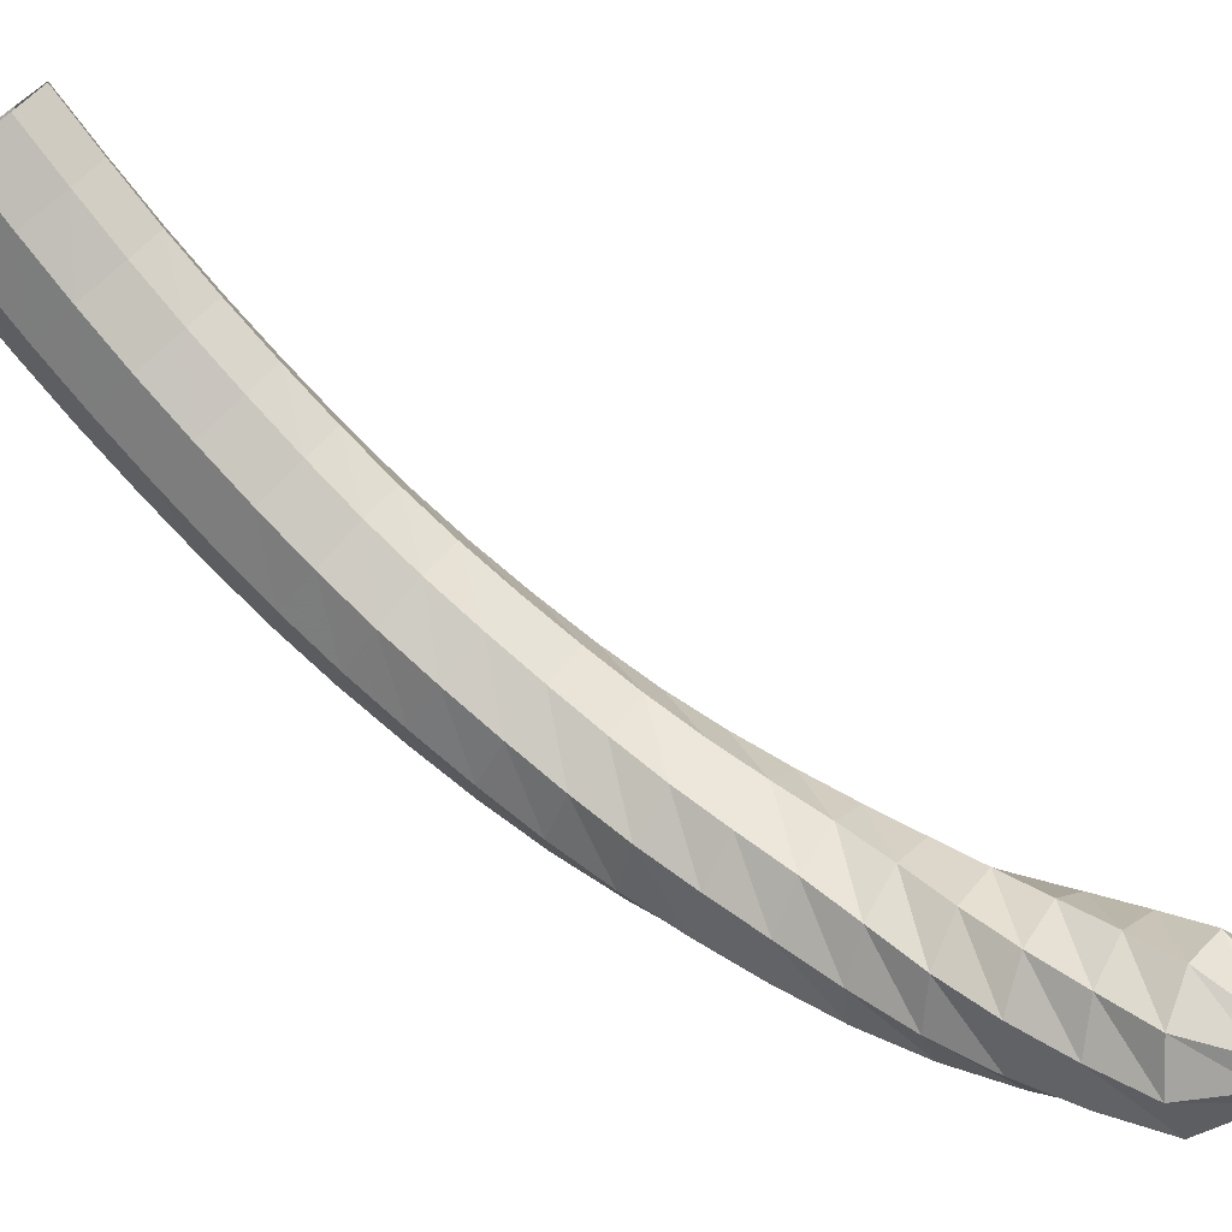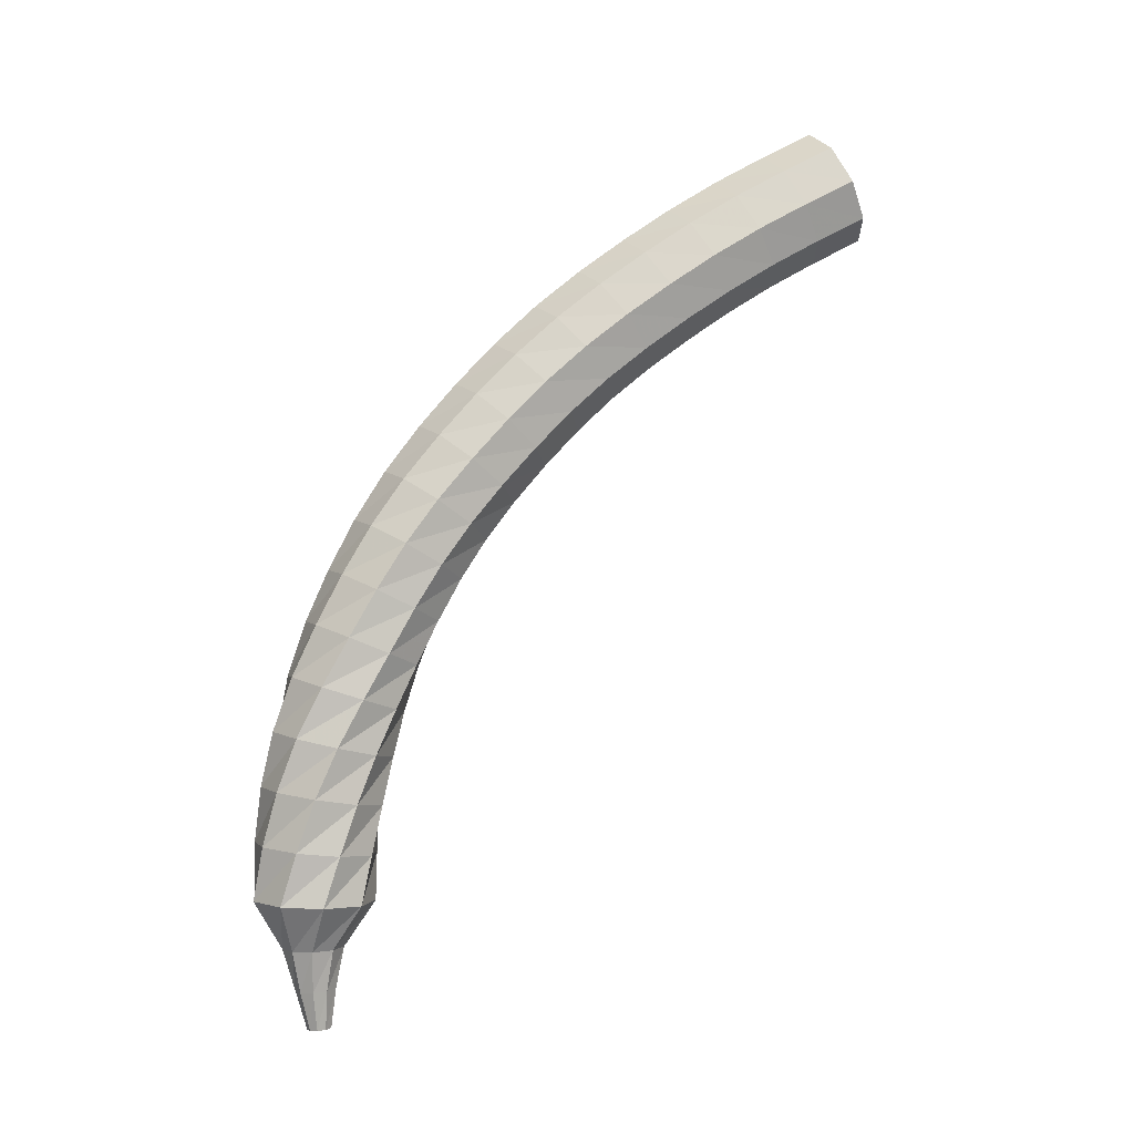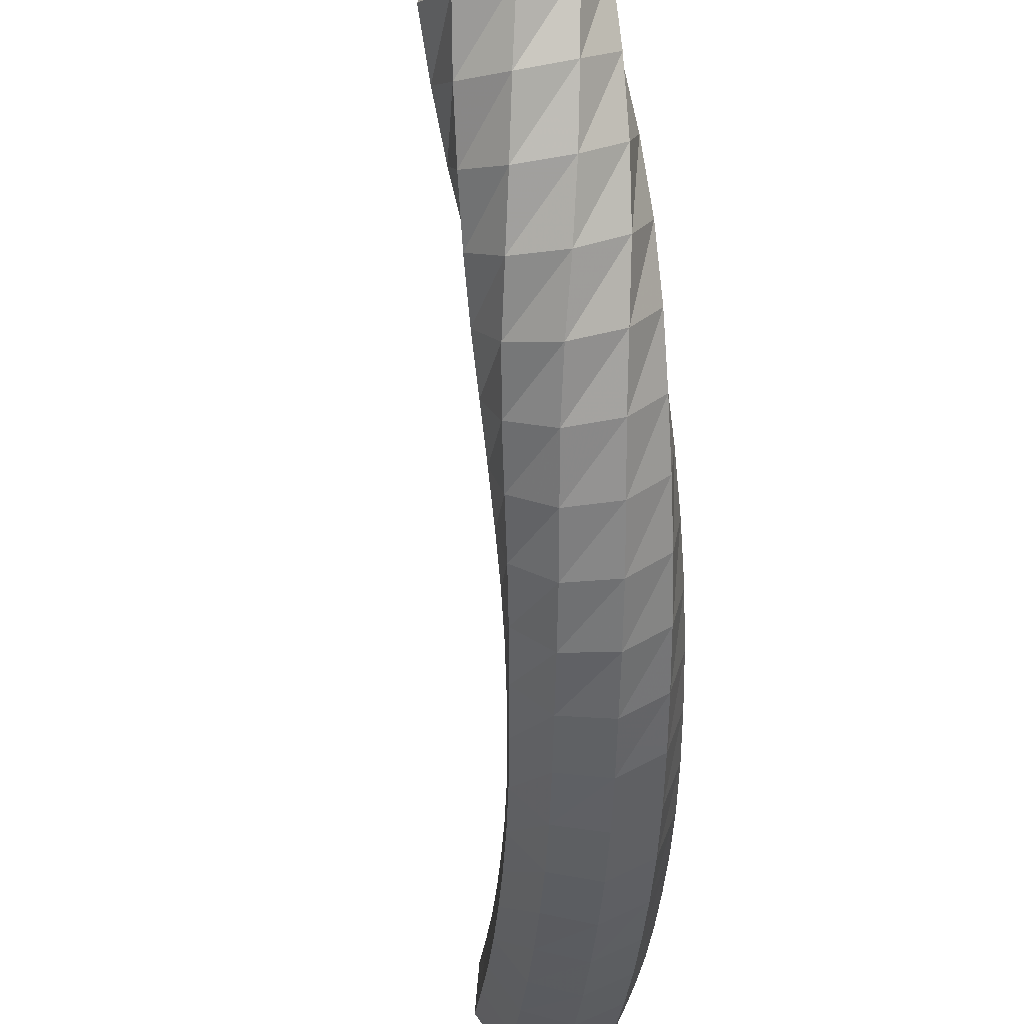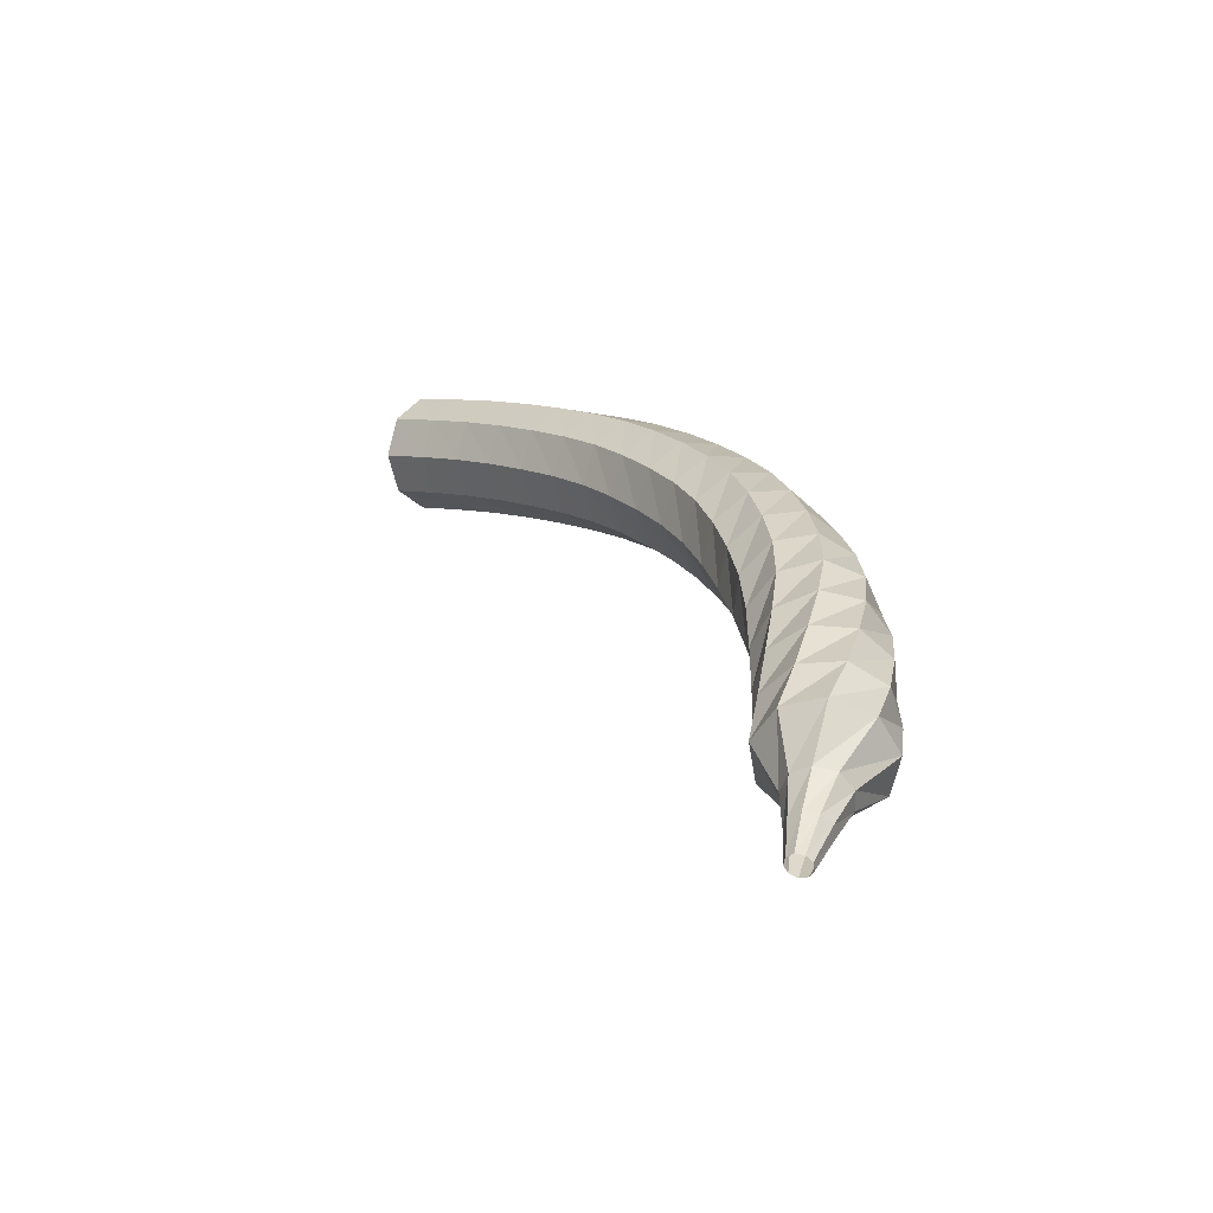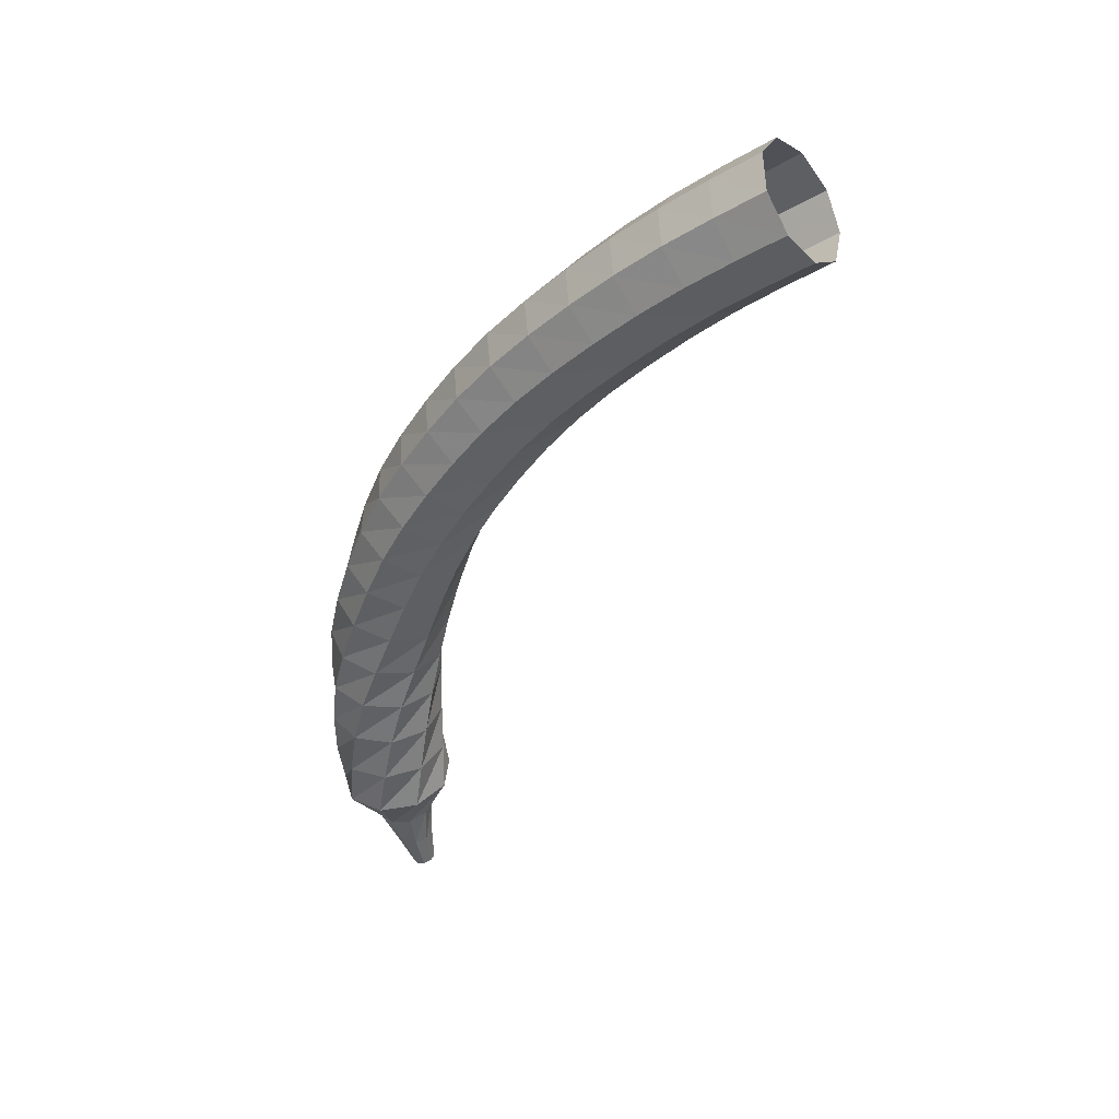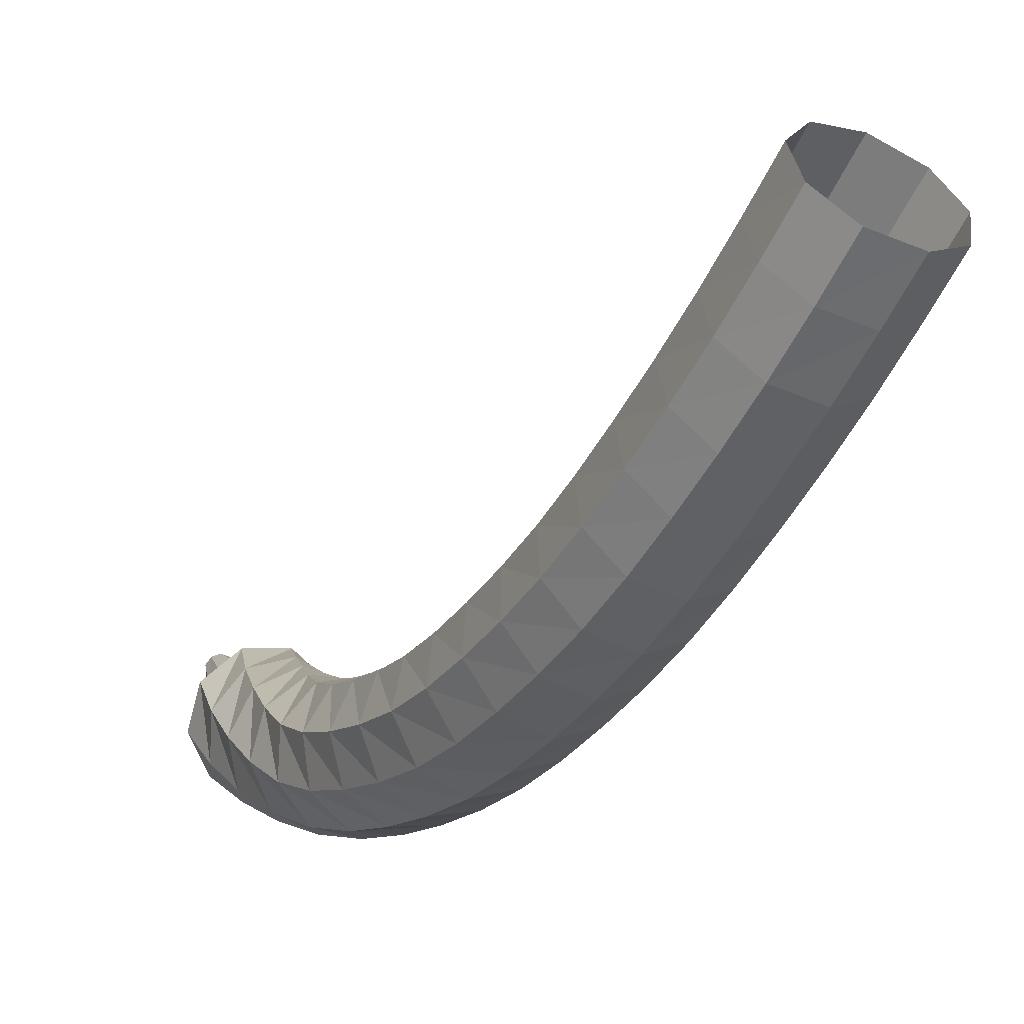
<metadata>
{"format":"obj","ext":"obj","renderer":"f3d","projection":"perspective","resolution":1024,"background":"white","views":[{"elev":25.9,"azim":139.7,"up":"+Y"},{"elev":-16.3,"azim":60.0,"up":"+Z"},{"elev":-79.0,"azim":-153.5,"up":"+Y"},{"elev":-41.6,"azim":-82.9,"up":"+Z"},{"elev":20.3,"azim":92.6,"up":"+Z"},{"elev":5.2,"azim":-6.4,"up":"+Y"}]}
</metadata>
<code>
g tube1
v 110.9 104.7 159.1
v 111.3 104.9 158.4
v 112.1 104.8 158
v 112.8 104.4 158.1
v 113.2 103.9 158.7
v 113 103.5 159.4
v 112.4 103.4 160
v 111.6 103.7 160.1
v 111 104.2 159.8
v 110.9 104.7 159.1
v 110.5 103.8 158.5
v 110.9 104 157.8
v 111.7 103.9 157.4
v 112.4 103.5 157.6
v 112.8 103 158.1
v 112.6 102.6 158.9
v 112 102.5 159.4
v 111.2 102.8 159.5
v 110.6 103.3 159.2
v 110.5 103.8 158.5
v 110.1 102.9 157.9
v 110.5 103.2 157.2
v 111.3 103.1 156.9
v 112 102.6 157
v 112.4 102.1 157.5
v 112.2 101.7 158.3
v 111.5 101.6 158.8
v 110.7 101.9 158.9
v 110.2 102.4 158.6
v 110.1 102.9 157.9
v 109.7 102.1 157.3
v 110.1 102.4 156.6
v 110.9 102.3 156.3
v 111.6 101.8 156.4
v 111.9 101.2 156.9
v 111.7 100.8 157.6
v 111.1 100.7 158.2
v 110.3 101 158.3
v 109.7 101.6 157.9
v 109.7 102.1 157.3
v 109.3 101.3 156.6
v 109.8 101.6 156
v 110.5 101.5 155.6
v 111.2 101 155.7
v 111.5 100.4 156.3
v 111.3 99.96 156.9
v 110.6 99.86 157.5
v 109.8 100.2 157.6
v 109.3 100.7 157.2
v 109.3 101.3 156.6
v 108.9 100.6 155.9
v 109.4 100.9 155.3
v 110.2 100.8 155
v 110.8 100.3 155.1
v 111.1 99.64 155.6
v 110.9 99.16 156.2
v 110.2 99.06 156.7
v 109.4 99.38 156.9
v 108.9 99.98 156.5
v 108.9 100.6 155.9
v 108.5 99.88 155.2
v 109 100.2 154.6
v 109.8 100.1 154.3
v 110.5 99.56 154.4
v 110.7 98.9 154.9
v 110.4 98.4 155.5
v 109.7 98.29 156
v 108.9 98.64 156.1
v 108.5 99.26 155.8
v 108.5 99.88 155.2
v 108.1 99.27 154.4
v 108.7 99.6 153.9
v 109.5 99.46 153.6
v 110.1 98.91 153.7
v 110.3 98.22 154.1
v 110 97.7 154.7
v 109.3 97.59 155.2
v 108.5 97.96 155.3
v 108 98.62 155
v 108.1 99.27 154.4
v 107.7 98.7 153.6
v 108.3 99.04 153.1
v 109.1 98.88 152.8
v 109.7 98.31 152.9
v 109.9 97.59 153.4
v 109.5 97.06 153.9
v 108.8 96.96 154.3
v 108 97.35 154.4
v 107.6 98.04 154.2
v 107.7 98.7 153.6
v 107.4 98.19 152.8
v 108 98.53 152.3
v 108.8 98.35 152.1
v 109.4 97.75 152.1
v 109.5 97.01 152.5
v 109.1 96.47 153.1
v 108.3 96.38 153.5
v 107.6 96.79 153.6
v 107.2 97.51 153.3
v 107.4 98.19 152.8
v 107 97.77 151.9
v 107.7 98.08 151.5
v 108.5 97.87 151.3
v 109 97.23 151.3
v 109.1 96.46 151.7
v 108.6 95.92 152.2
v 107.9 95.87 152.6
v 107.1 96.32 152.6
v 106.8 97.07 152.4
v 107 97.77 151.9
v 106.7 97.44 151.1
v 107.4 97.72 150.7
v 108.2 97.45 150.4
v 108.7 96.76 150.5
v 108.7 95.97 150.8
v 108.2 95.45 151.3
v 107.4 95.45 151.6
v 106.7 95.96 151.7
v 106.4 96.74 151.5
v 106.7 97.44 151.1
v 106.4 97.18 150.1
v 107.2 97.42 149.8
v 107.9 97.09 149.6
v 108.4 96.36 149.6
v 108.3 95.56 149.9
v 107.7 95.07 150.3
v 106.9 95.12 150.6
v 106.2 95.69 150.7
v 106.1 96.5 150.5
v 106.4 97.18 150.1
v 106.2 96.98 149.2
v 106.9 97.15 148.9
v 107.7 96.76 148.7
v 108 95.98 148.7
v 107.8 95.19 149
v 107.2 94.75 149.4
v 106.4 94.88 149.6
v 105.8 95.5 149.7
v 105.7 96.33 149.5
v 106.2 96.98 149.2
v 106 96.88 148.2
v 106.8 96.93 147.9
v 107.5 96.43 147.8
v 107.7 95.6 147.8
v 107.4 94.85 148.1
v 106.7 94.51 148.4
v 105.9 94.75 148.6
v 105.4 95.46 148.7
v 105.4 96.3 148.5
v 106 96.88 148.2
v 105.9 96.85 147.2
v 106.7 96.73 147
v 107.3 96.1 146.8
v 107.3 95.25 146.9
v 106.8 94.58 147.1
v 106 94.4 147.4
v 105.3 94.8 147.6
v 105 95.59 147.6
v 105.2 96.4 147.5
v 105.9 96.85 147.2
v 105.9 96.85 146.2
v 106.6 96.57 146
v 107 95.83 145.9
v 106.9 94.98 145.9
v 106.3 94.43 146.1
v 105.5 94.42 146.4
v 104.8 94.97 146.6
v 104.7 95.81 146.6
v 105.1 96.55 146.5
v 105.9 96.85 146.2
v 105.8 96.85 145.2
v 106.5 96.42 145
v 106.8 95.61 144.9
v 106.5 94.81 144.9
v 105.7 94.4 145.1
v 104.9 94.56 145.3
v 104.4 95.22 145.5
v 104.5 96.07 145.6
v 105 96.72 145.5
v 105.8 96.85 145.2
v 105.8 96.86 144.2
v 106.4 96.28 144
v 106.5 95.44 143.9
v 106 94.73 143.9
v 105.2 94.48 144.1
v 104.4 94.81 144.4
v 104.1 95.56 144.5
v 104.3 96.39 144.6
v 105 96.9 144.5
v 105.8 96.86 144.2
v 105.4 96.37 143.3
v 105.6 96.03 143.2
v 105.6 95.61 143.1
v 105.3 95.31 143.2
v 104.9 95.26 143.3
v 104.5 95.5 143.4
v 104.4 95.91 143.5
v 104.6 96.29 143.5
v 105 96.47 143.4
v 105.4 96.37 143.3
v 105.1 96.34 142.5
v 105.2 96.1 142.4
v 105.2 95.83 142.4
v 105 95.65 142.4
v 104.7 95.66 142.5
v 104.5 95.84 142.6
v 104.5 96.12 142.6
v 104.6 96.35 142.6
v 104.9 96.44 142.6
v 105.1 96.34 142.5
v 104.8 96.4 141.8
v 104.9 96.25 141.7
v 104.9 96.09 141.7
v 104.7 95.99 141.7
v 104.5 96 141.7
v 104.4 96.11 141.8
v 104.4 96.28 141.8
v 104.5 96.42 141.8
v 104.7 96.46 141.8
v 104.8 96.4 141.8
f 1 2 12
f 12 11 1
f 2 3 13
f 13 12 2
f 3 4 14
f 14 13 3
f 4 5 15
f 15 14 4
f 5 6 16
f 16 15 5
f 6 7 17
f 17 16 6
f 7 8 18
f 18 17 7
f 8 9 19
f 19 18 8
f 9 10 20
f 20 19 9
f 11 12 22
f 22 21 11
f 12 13 23
f 23 22 12
f 13 14 24
f 24 23 13
f 14 15 25
f 25 24 14
f 15 16 26
f 26 25 15
f 16 17 27
f 27 26 16
f 17 18 28
f 28 27 17
f 18 19 29
f 29 28 18
f 19 20 30
f 30 29 19
f 21 22 32
f 32 31 21
f 22 23 33
f 33 32 22
f 23 24 34
f 34 33 23
f 24 25 35
f 35 34 24
f 25 26 36
f 36 35 25
f 26 27 37
f 37 36 26
f 27 28 38
f 38 37 27
f 28 29 39
f 39 38 28
f 29 30 40
f 40 39 29
f 31 32 42
f 42 41 31
f 32 33 43
f 43 42 32
f 33 34 44
f 44 43 33
f 34 35 45
f 45 44 34
f 35 36 46
f 46 45 35
f 36 37 47
f 47 46 36
f 37 38 48
f 48 47 37
f 38 39 49
f 49 48 38
f 39 40 50
f 50 49 39
f 41 42 52
f 52 51 41
f 42 43 53
f 53 52 42
f 43 44 54
f 54 53 43
f 44 45 55
f 55 54 44
f 45 46 56
f 56 55 45
f 46 47 57
f 57 56 46
f 47 48 58
f 58 57 47
f 48 49 59
f 59 58 48
f 49 50 60
f 60 59 49
f 51 52 62
f 62 61 51
f 52 53 63
f 63 62 52
f 53 54 64
f 64 63 53
f 54 55 65
f 65 64 54
f 55 56 66
f 66 65 55
f 56 57 67
f 67 66 56
f 57 58 68
f 68 67 57
f 58 59 69
f 69 68 58
f 59 60 70
f 70 69 59
f 61 62 72
f 72 71 61
f 62 63 73
f 73 72 62
f 63 64 74
f 74 73 63
f 64 65 75
f 75 74 64
f 65 66 76
f 76 75 65
f 66 67 77
f 77 76 66
f 67 68 78
f 78 77 67
f 68 69 79
f 79 78 68
f 69 70 80
f 80 79 69
f 71 72 82
f 82 81 71
f 72 73 83
f 83 82 72
f 73 74 84
f 84 83 73
f 74 75 85
f 85 84 74
f 75 76 86
f 86 85 75
f 76 77 87
f 87 86 76
f 77 78 88
f 88 87 77
f 78 79 89
f 89 88 78
f 79 80 90
f 90 89 79
f 81 82 92
f 92 91 81
f 82 83 93
f 93 92 82
f 83 84 94
f 94 93 83
f 84 85 95
f 95 94 84
f 85 86 96
f 96 95 85
f 86 87 97
f 97 96 86
f 87 88 98
f 98 97 87
f 88 89 99
f 99 98 88
f 89 90 100
f 100 99 89
f 91 92 102
f 102 101 91
f 92 93 103
f 103 102 92
f 93 94 104
f 104 103 93
f 94 95 105
f 105 104 94
f 95 96 106
f 106 105 95
f 96 97 107
f 107 106 96
f 97 98 108
f 108 107 97
f 98 99 109
f 109 108 98
f 99 100 110
f 110 109 99
f 101 102 112
f 112 111 101
f 102 103 113
f 113 112 102
f 103 104 114
f 114 113 103
f 104 105 115
f 115 114 104
f 105 106 116
f 116 115 105
f 106 107 117
f 117 116 106
f 107 108 118
f 118 117 107
f 108 109 119
f 119 118 108
f 109 110 120
f 120 119 109
f 111 112 122
f 122 121 111
f 112 113 123
f 123 122 112
f 113 114 124
f 124 123 113
f 114 115 125
f 125 124 114
f 115 116 126
f 126 125 115
f 116 117 127
f 127 126 116
f 117 118 128
f 128 127 117
f 118 119 129
f 129 128 118
f 119 120 130
f 130 129 119
f 121 122 132
f 132 131 121
f 122 123 133
f 133 132 122
f 123 124 134
f 134 133 123
f 124 125 135
f 135 134 124
f 125 126 136
f 136 135 125
f 126 127 137
f 137 136 126
f 127 128 138
f 138 137 127
f 128 129 139
f 139 138 128
f 129 130 140
f 140 139 129
f 131 132 142
f 142 141 131
f 132 133 143
f 143 142 132
f 133 134 144
f 144 143 133
f 134 135 145
f 145 144 134
f 135 136 146
f 146 145 135
f 136 137 147
f 147 146 136
f 137 138 148
f 148 147 137
f 138 139 149
f 149 148 138
f 139 140 150
f 150 149 139
f 141 142 152
f 152 151 141
f 142 143 153
f 153 152 142
f 143 144 154
f 154 153 143
f 144 145 155
f 155 154 144
f 145 146 156
f 156 155 145
f 146 147 157
f 157 156 146
f 147 148 158
f 158 157 147
f 148 149 159
f 159 158 148
f 149 150 160
f 160 159 149
f 151 152 162
f 162 161 151
f 152 153 163
f 163 162 152
f 153 154 164
f 164 163 153
f 154 155 165
f 165 164 154
f 155 156 166
f 166 165 155
f 156 157 167
f 167 166 156
f 157 158 168
f 168 167 157
f 158 159 169
f 169 168 158
f 159 160 170
f 170 169 159
f 161 162 172
f 172 171 161
f 162 163 173
f 173 172 162
f 163 164 174
f 174 173 163
f 164 165 175
f 175 174 164
f 165 166 176
f 176 175 165
f 166 167 177
f 177 176 166
f 167 168 178
f 178 177 167
f 168 169 179
f 179 178 168
f 169 170 180
f 180 179 169
f 171 172 182
f 182 181 171
f 172 173 183
f 183 182 172
f 173 174 184
f 184 183 173
f 174 175 185
f 185 184 174
f 175 176 186
f 186 185 175
f 176 177 187
f 187 186 176
f 177 178 188
f 188 187 177
f 178 179 189
f 189 188 178
f 179 180 190
f 190 189 179
f 181 182 192
f 192 191 181
f 182 183 193
f 193 192 182
f 183 184 194
f 194 193 183
f 184 185 195
f 195 194 184
f 185 186 196
f 196 195 185
f 186 187 197
f 197 196 186
f 187 188 198
f 198 197 187
f 188 189 199
f 199 198 188
f 189 190 200
f 200 199 189
f 191 192 202
f 202 201 191
f 192 193 203
f 203 202 192
f 193 194 204
f 204 203 193
f 194 195 205
f 205 204 194
f 195 196 206
f 206 205 195
f 196 197 207
f 207 206 196
f 197 198 208
f 208 207 197
f 198 199 209
f 209 208 198
f 199 200 210
f 210 209 199
f 201 202 212
f 212 211 201
f 202 203 213
f 213 212 202
f 203 204 214
f 214 213 203
f 204 205 215
f 215 214 204
f 205 206 216
f 216 215 205
f 206 207 217
f 217 216 206
f 207 208 218
f 218 217 207
f 208 209 219
f 219 218 208
f 209 210 220
f 220 219 209
g

</code>
